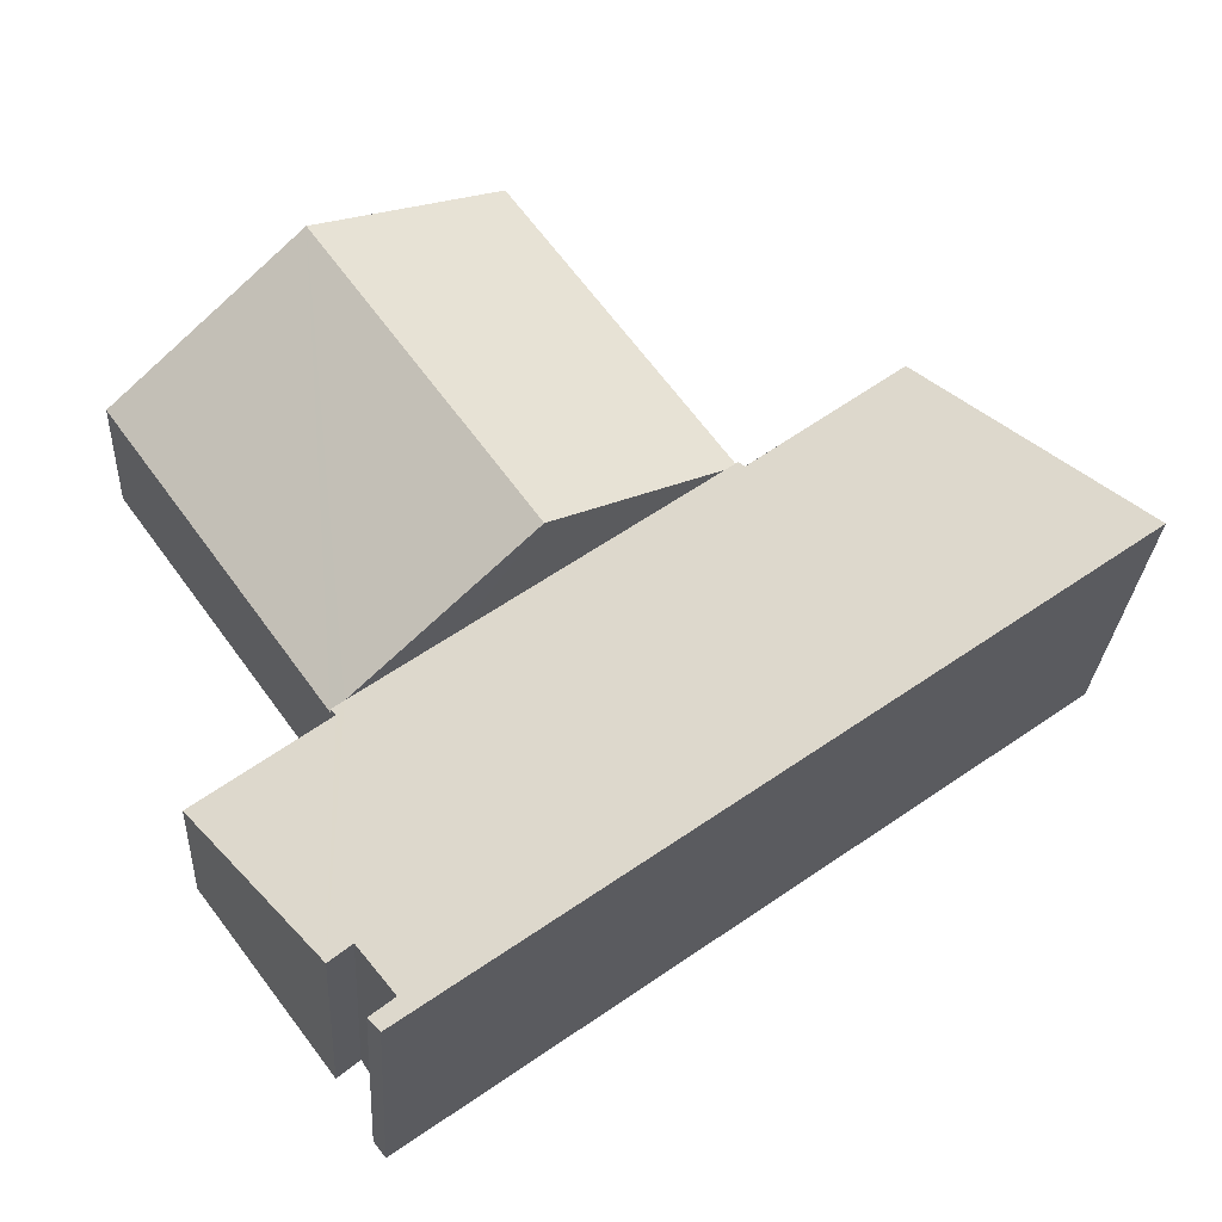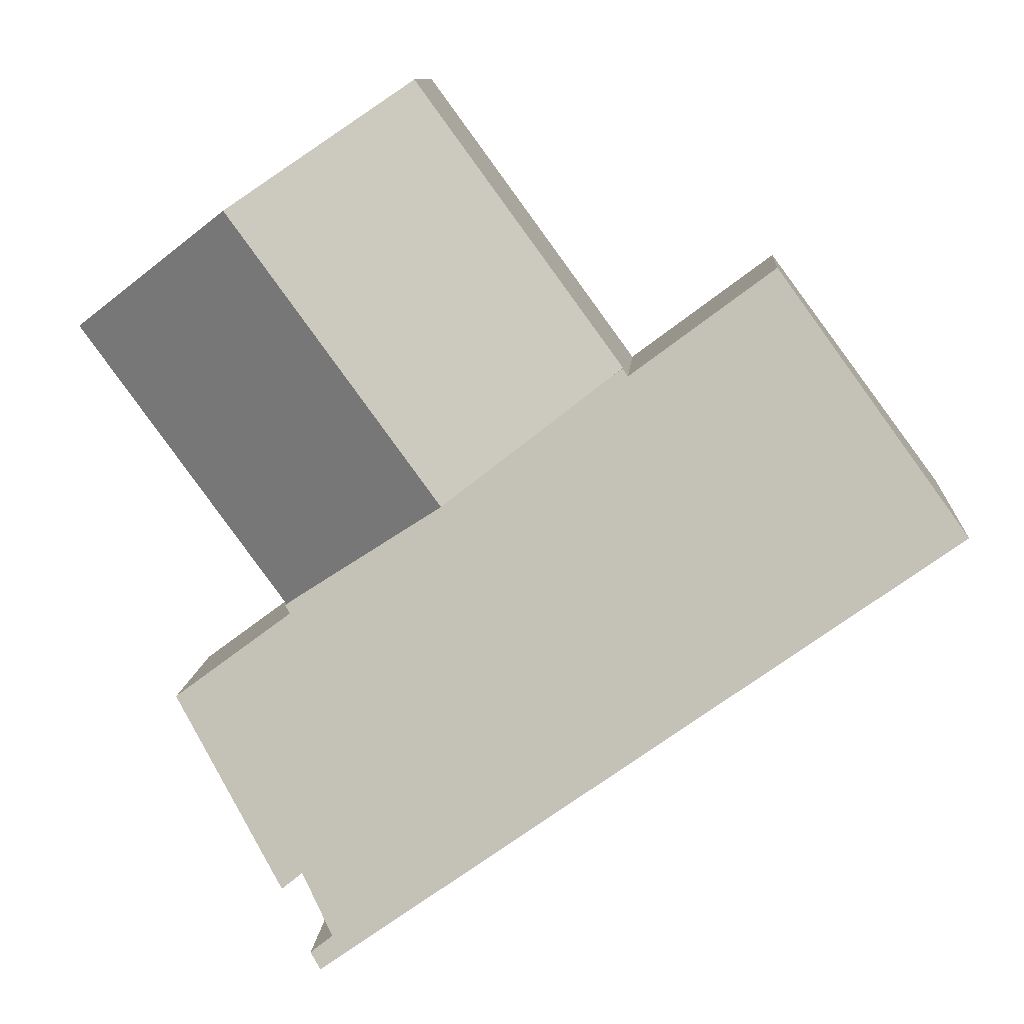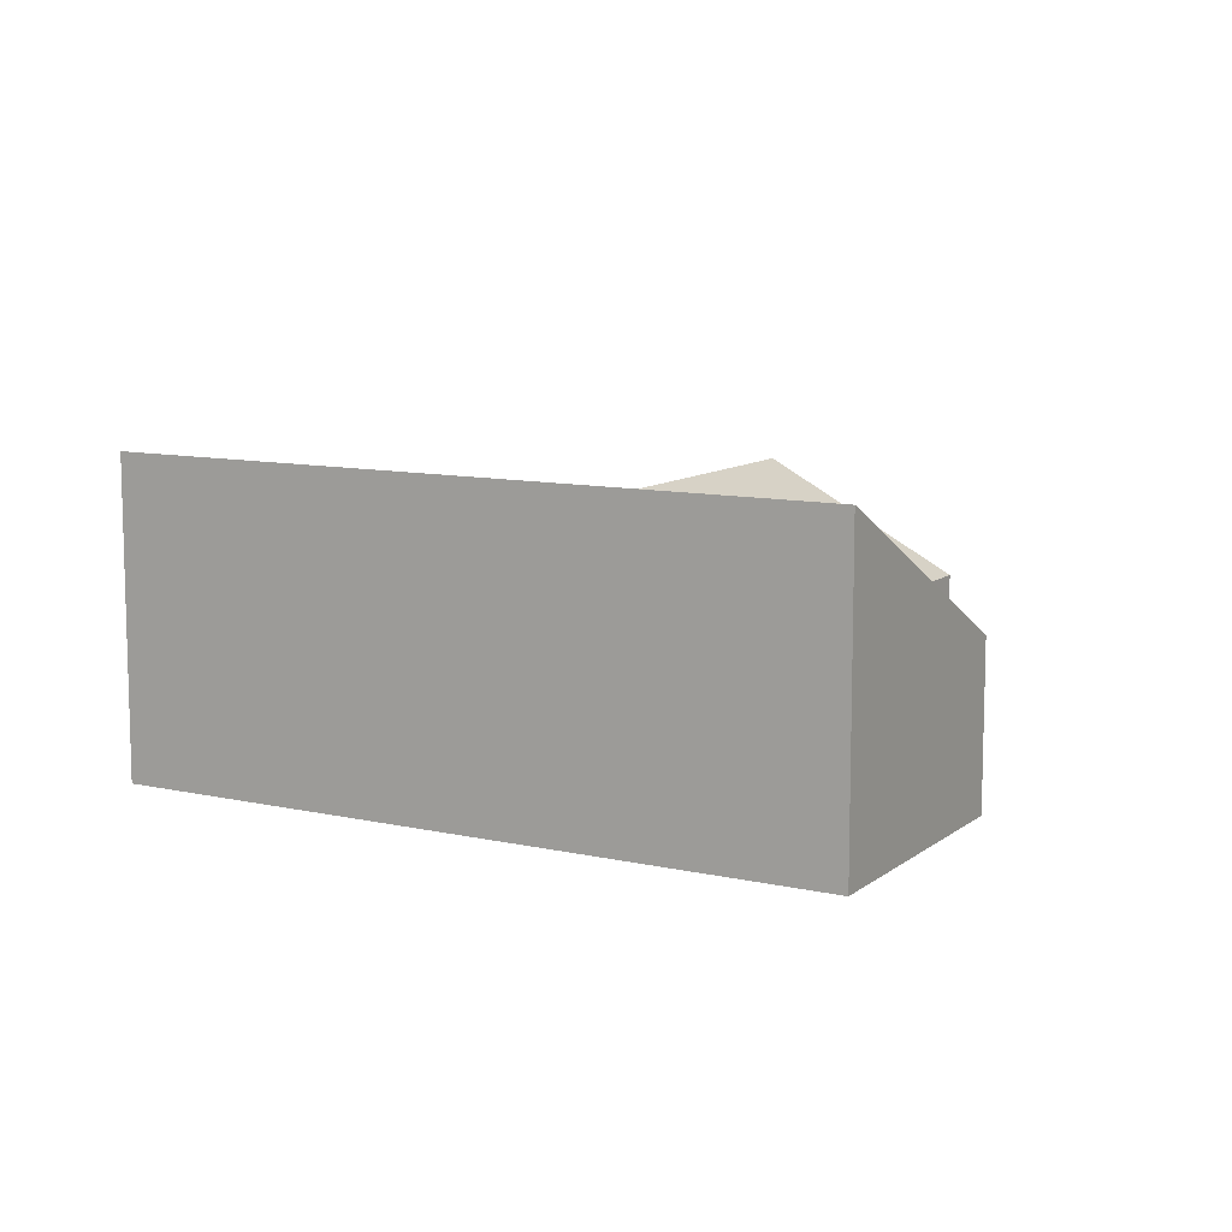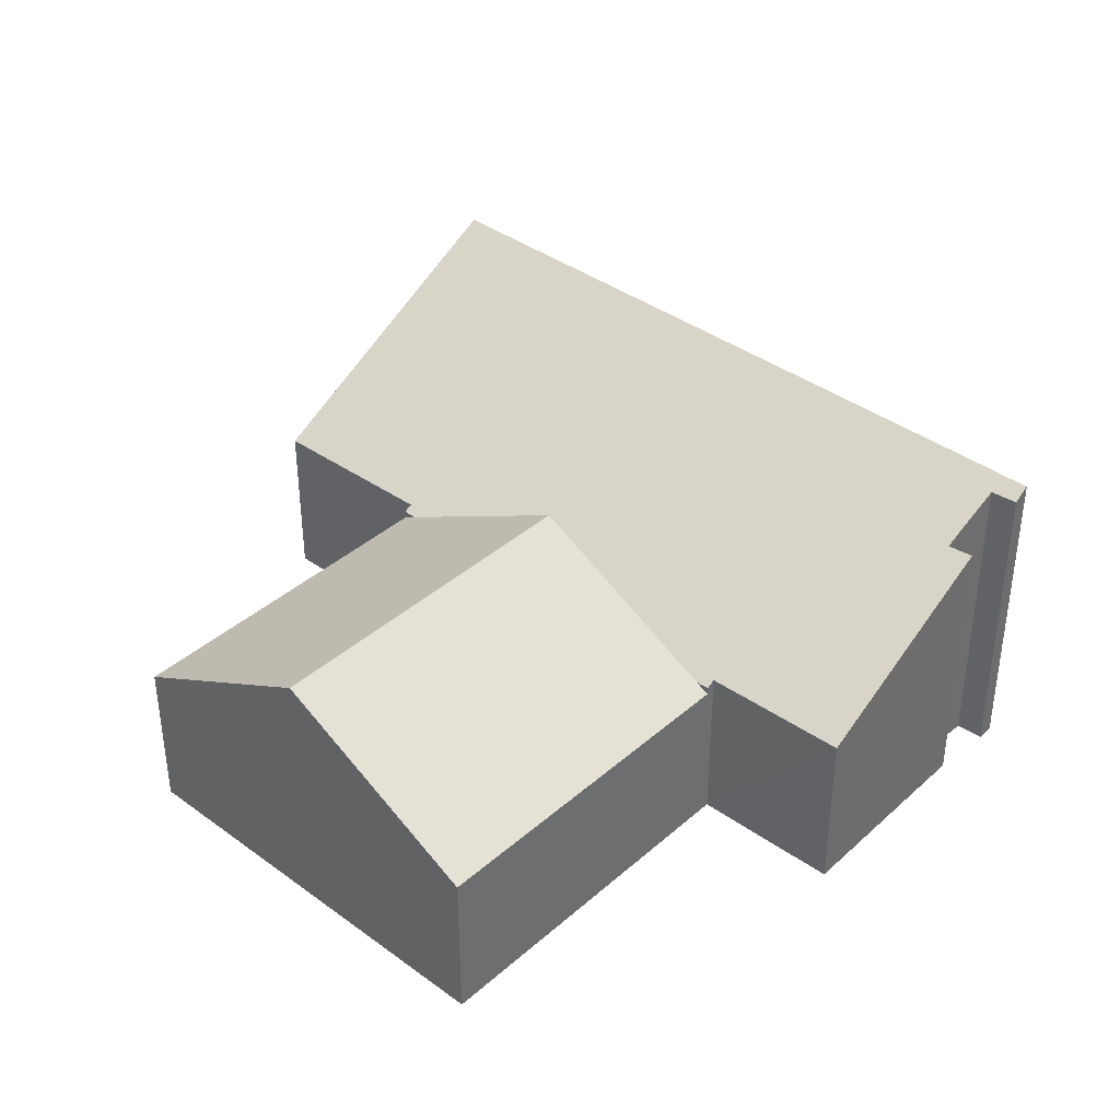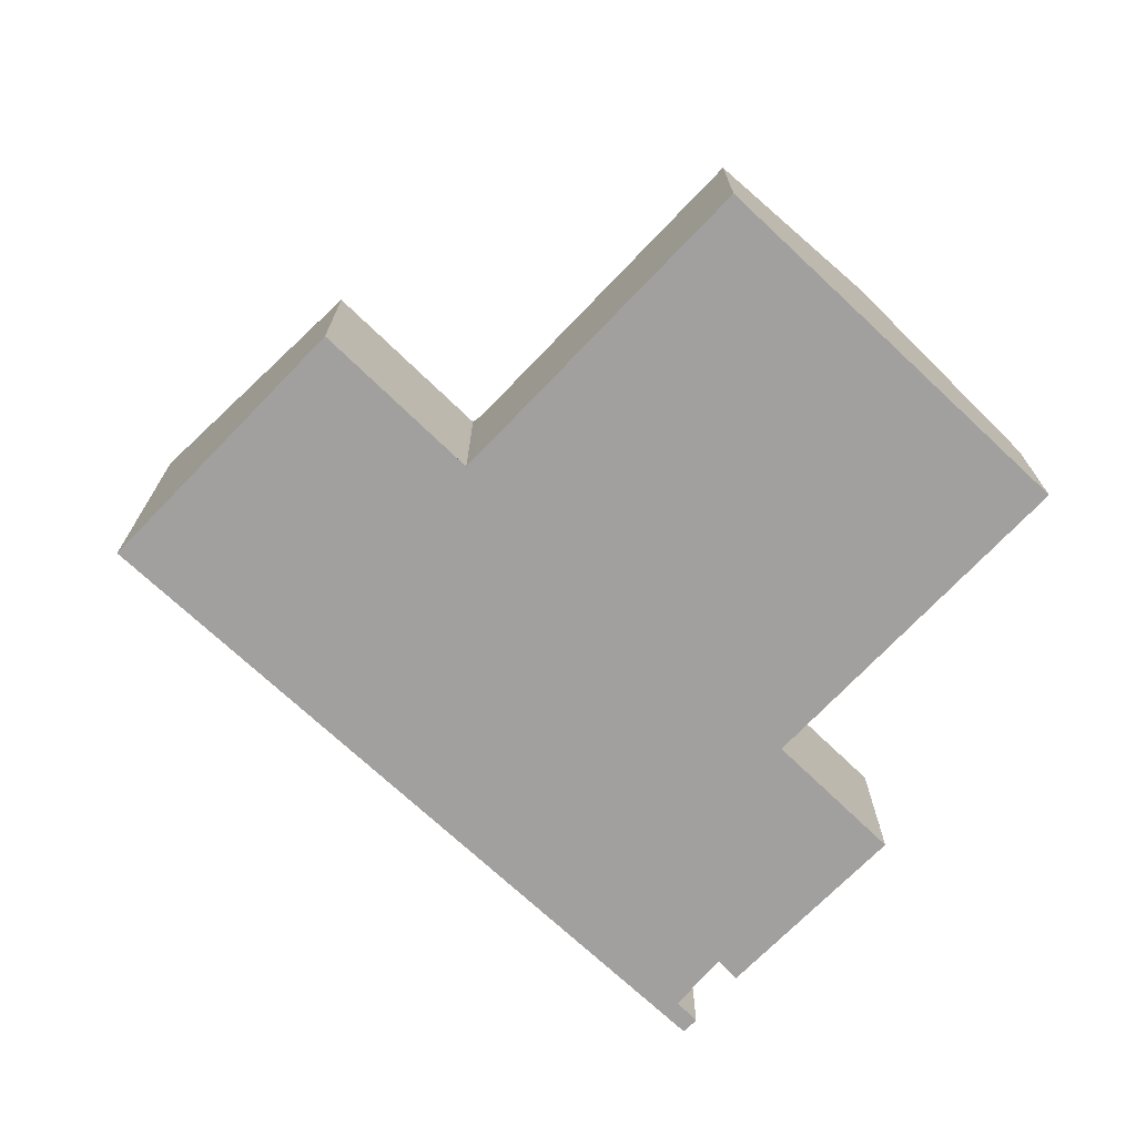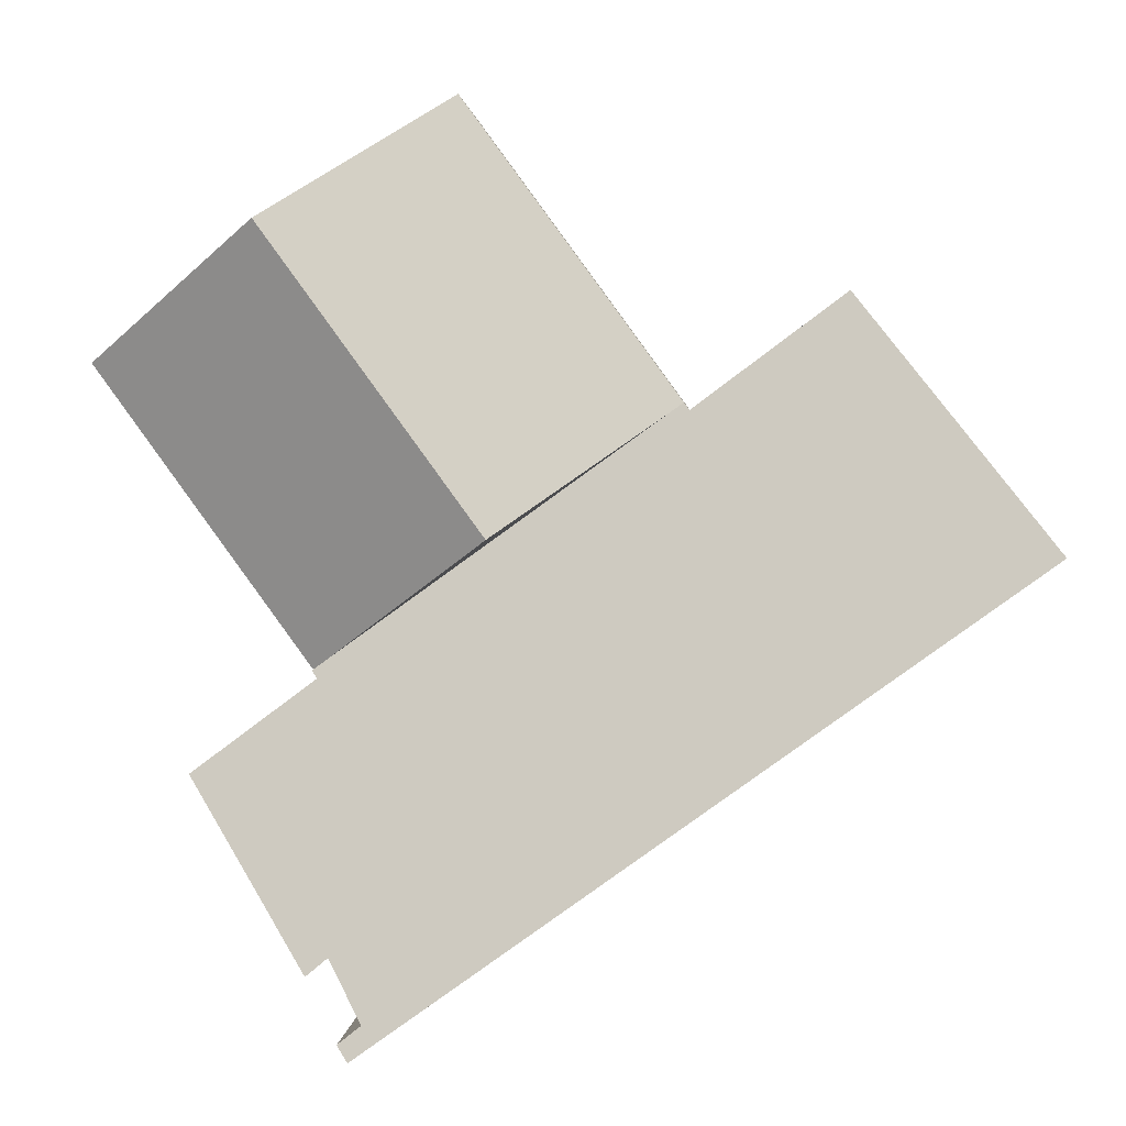
<metadata>
{"format":"obj","ext":"obj","renderer":"f3d","projection":"perspective","resolution":1024,"background":"white","views":[{"elev":-27.0,"azim":176.7,"up":"+Z"},{"elev":10.3,"azim":-175.7,"up":"+Z"},{"elev":10.2,"azim":-114.2,"up":"+Y"},{"elev":38.4,"azim":78.3,"up":"+Y"},{"elev":-71.9,"azim":-7.5,"up":"+Y"},{"elev":1.9,"azim":-176.1,"up":"+Z"}]}
</metadata>
<code>
v  15.85 3.706 -2.594
v  16.68 6.344 7.016
v  20.73 3.71 4.12
v  15.58 3.885 -2.398
v  11.8 6.348 0.317
v  12.64 3.71 9.913
v  8.02 3.885 3.032
v  7.747 3.706 3.228
v  12.64 -6.07e-16 9.913
v  7.747 -1.977e-16 3.228
v  16.68 -4.296e-16 7.016
v  20.73 -2.523e-16 4.12
v  15.85 1.588e-16 -2.594
v  15.58 1.468e-16 -2.398
v  11.8 -1.941e-17 0.317
v  8.02 -1.857e-16 3.032
v  15.85 3.885 -2.594
v  15.72 3.996 -2.767
v  4.186 3.955 5.622
v  3.452 7.584 -2.468
v  0 7.59 4.648e-16
v  11.75 7.572 -8.403
v  7.625 3.992 3.061
v  7.747 3.885 3.228
v  11.8 3.885 0.317
v  14.29 7.334 -9.661
v  15.1 6.563 -8.414
v  15.58 6.586 -8.813
v  15.8 3.997 -2.827
v  18.55 4.026 -4.869
v  14.54 7.567 -10.4
v  14.8 7.351 -10.07
v  7.545 3.992 3.121
v  7.625 -1.874e-16 3.061
v  7.545 -1.911e-16 3.121
v  4.186 -3.442e-16 5.622
v  15.72 1.694e-16 -2.767
v  18.55 2.981e-16 -4.869
v  15.8 1.731e-16 -2.827
v  14.8 6.165e-16 -10.07
v  14.29 5.916e-16 -9.661
v  0 0 0
v  15.58 5.396e-16 -8.813
v  15.1 5.152e-16 -8.414
v  14.54 6.366e-16 -10.4
v  11.75 5.145e-16 -8.403
v  3.452 1.511e-16 -2.468
g defaultobject
f 1 2 3
f 2 1 4
f 2 4 5
f 5 6 2
f 6 5 7
f 6 7 8
f 8 9 6
f 9 8 10
f 9 2 6
f 2 9 11
f 2 11 3
f 3 11 12
f 12 1 3
f 1 12 13
f 13 4 1
f 4 13 5
f 5 13 14
f 5 14 7
f 7 14 15
f 7 15 16
f 7 16 8
f 8 16 10
f 11 13 12
f 13 11 9
f 13 9 14
f 14 9 15
f 15 9 16
f 16 9 10
f 17 18 4
f 19 20 21
f 20 19 22
f 22 19 23
f 22 23 24
f 22 24 7
f 22 7 25
f 22 25 4
f 22 4 26
f 26 4 27
f 27 4 28
f 28 4 18
f 28 18 29
f 28 29 30
f 26 31 22
f 31 26 32
f 33 34 23
f 34 33 19
f 34 19 35
f 35 19 36
f 10 7 24
f 7 10 25
f 25 10 16
f 25 16 15
f 25 15 4
f 4 15 14
f 4 14 17
f 17 14 13
f 37 29 18
f 29 37 30
f 30 37 38
f 38 37 39
f 26 40 32
f 40 26 41
f 34 24 23
f 24 34 10
f 42 19 21
f 19 42 36
f 17 37 18
f 37 17 13
f 30 43 28
f 43 30 38
f 27 41 26
f 41 27 44
f 32 45 31
f 45 32 40
f 43 27 28
f 27 43 44
f 45 22 31
f 22 45 20
f 20 45 46
f 20 46 47
f 20 47 21
f 21 47 42
f 16 34 15
f 34 16 10
f 38 44 43
f 44 38 47
f 47 38 42
f 42 38 39
f 42 39 34
f 42 34 36
f 34 39 37
f 34 37 13
f 34 13 14
f 34 14 15
f 40 46 45
f 46 40 41
f 46 41 44
f 46 44 47

</code>
